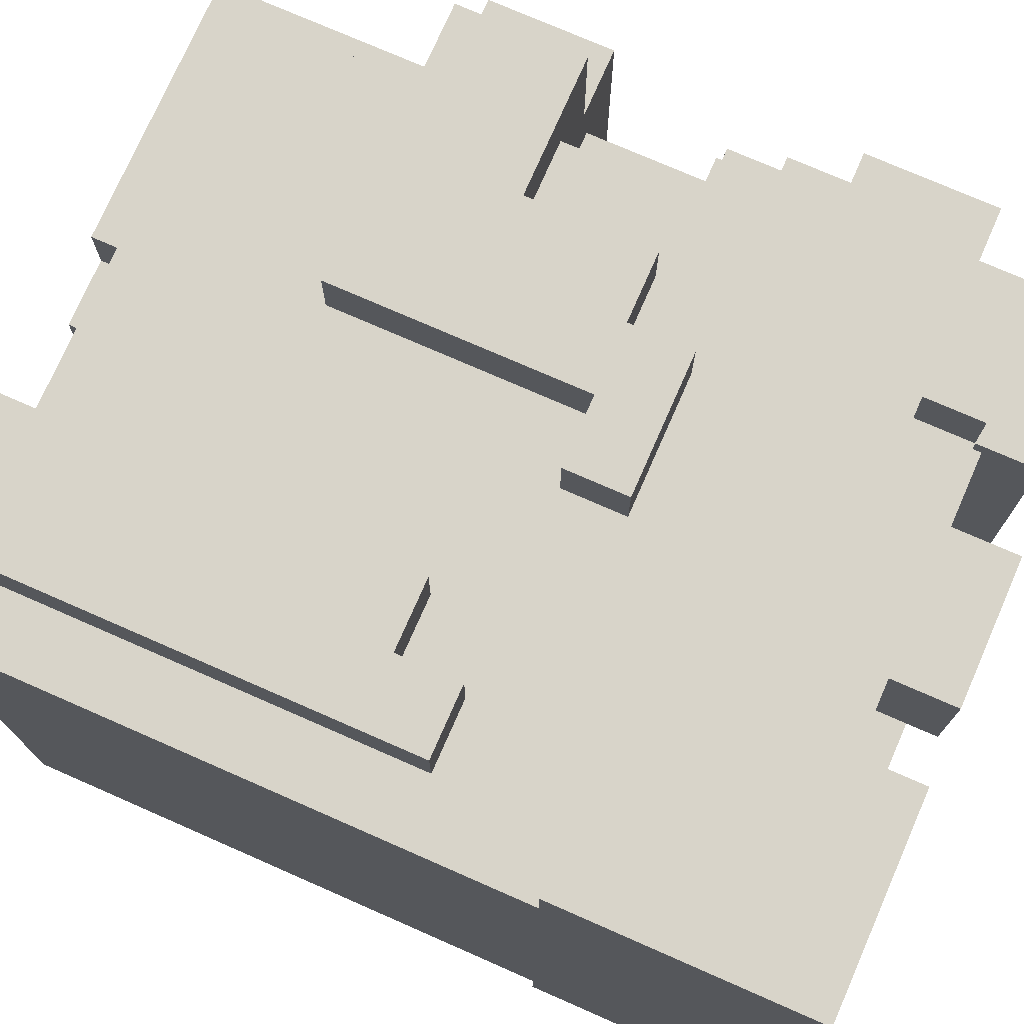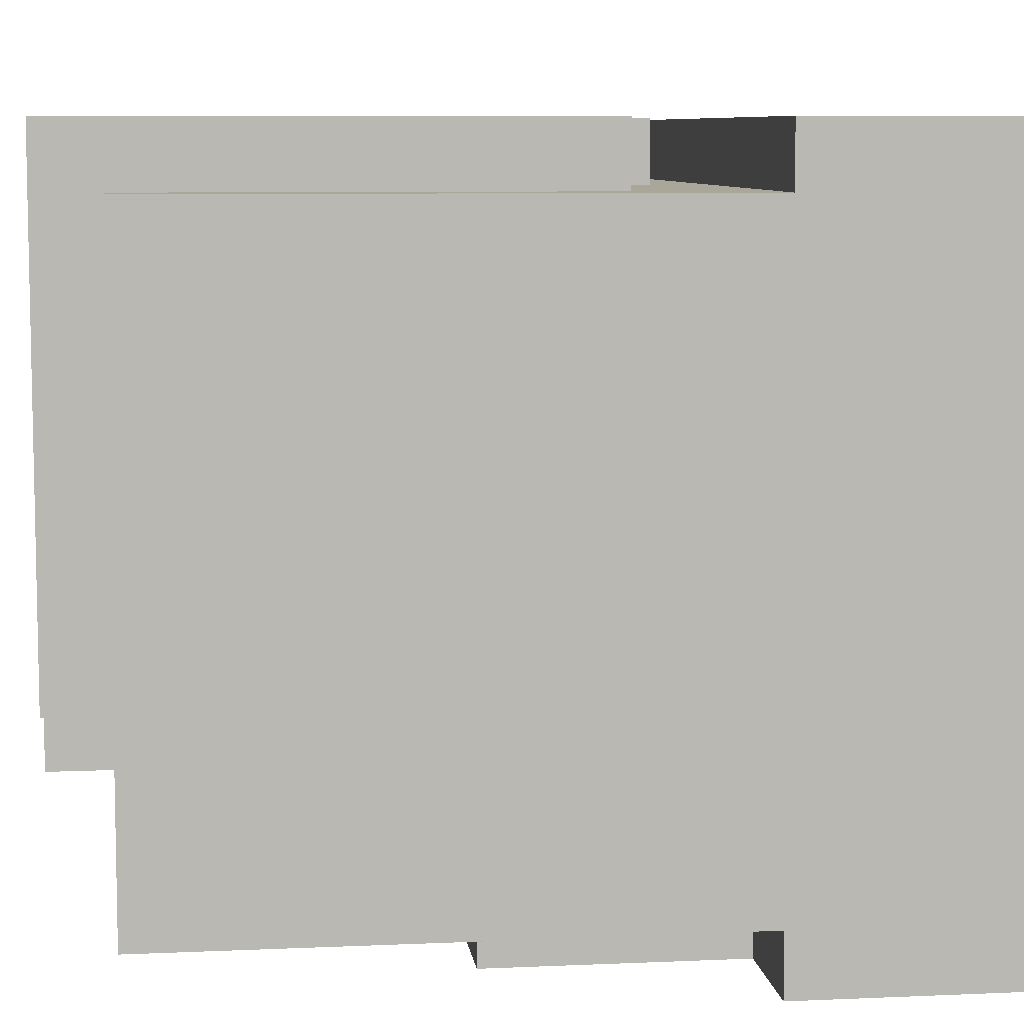
<metadata>
{"format":"obj","ext":"obj","renderer":"f3d","projection":"perspective","resolution":1024,"background":"white","views":[{"elev":75.0,"azim":-66.3,"up":"+Z"},{"elev":7.8,"azim":-97.1,"up":"+Z"}]}
</metadata>
<code>
g Armor_Halloween_left
v 0.2542 -0.3103 -0.1358
v -0.006682 -0.2766 -0.1358
v 0.2542 -0.2766 -0.1358
v -0.006682 -0.3103 -0.1358
v 0.3287 -0.2766 0.1338
v 0.2542 -0.2429 0.1338
v 0.3287 -0.2429 0.1338
v 0.2542 -0.2766 0.1338
v 0.3287 -0.3103 0.1001
v 0.2542 -0.2766 0.1001
v 0.3287 -0.2766 0.1001
v 0.2542 -0.3103 0.1001
v 0.2169 -0.2429 0.1001
v 0.2542 -0.2429 0.1001
v 0.2169 -0.2766 0.1001
v -0.04395 -0.3103 -0.2032
v 0.3287 -0.1755 -0.2032
v -0.04395 -0.1755 -0.2032
v 0.3287 -0.3103 -0.2032
v 0.1051 -0.3103 0.1338
v 0.1797 -0.2766 0.1338
v 0.1051 -0.2766 0.1338
v 0.1797 -0.3103 0.1338
v -0.006682 -0.3103 0.1338
v 0.06785 -0.2766 0.1338
v -0.006682 -0.2766 0.1338
v 0.06785 -0.3103 0.1338
v 0.3287 -0.2429 0.2012
v 0.3287 -0.1755 0.2012
v 0.3287 -0.2429 0.1338
v 0.3287 -0.1755 -0.2032
v 0.3287 -0.2766 0.1001
v 0.3287 -0.2766 0.1338
v 0.3287 -0.3103 -0.2032
v 0.3287 -0.3103 0.1001
v -0.006682 -0.3103 -0.1358
v -0.006682 -0.2766 0.1338
v -0.006682 -0.2766 -0.1358
v -0.006682 -0.3103 0.1338
v 0.1797 -0.3103 0.1338
v 0.1797 -0.2766 0.2012
v 0.1797 -0.2766 0.1338
v 0.1797 -0.3103 0.2012
v 0.06785 -0.3103 0.1338
v 0.06785 -0.2766 0.2012
v 0.06785 -0.2766 0.1338
v 0.06785 -0.3103 0.2012
v -0.04395 -0.1755 0.1675
v -0.04395 0.1278 -0.1695
v -0.04395 0.1278 0.1675
v -0.04395 -0.1755 -0.1695
v -0.04395 -0.3103 -0.2032
v -0.04395 -0.3103 0.2012
v -0.04395 -0.1755 -0.2032
v -0.04395 -0.1755 0.2012
v 0.2542 -0.3103 0.1001
v 0.2542 -0.2766 -0.1358
v 0.2542 -0.2766 0.1001
v 0.2542 -0.3103 -0.1358
v 0.2542 -0.2429 0.1001
v 0.2542 -0.2766 0.1338
v 0.2542 -0.2429 0.1338
v 0.1051 -0.3103 0.2012
v 0.1051 -0.2766 0.1338
v 0.1051 -0.2766 0.2012
v 0.1051 -0.3103 0.1338
v 0.1051 -0.3103 0.2012
v 0.1797 -0.3103 0.1338
v 0.1051 -0.3103 0.1338
v 0.1797 -0.3103 0.2012
v 0.2169 -0.2766 0.1001
v 0.1797 -0.2766 0.1338
v 0.2169 -0.2766 0.2012
v 0.2542 -0.2766 -0.1358
v 0.2542 -0.2766 0.1001
v -0.006682 -0.2766 -0.1358
v 0.1051 -0.2766 0.1338
v 0.06785 -0.2766 0.1338
v 0.06785 -0.2766 0.2012
v 0.1051 -0.2766 0.2012
v -0.006682 -0.2766 0.1338
v 0.1797 -0.2766 0.2012
v 0.2542 -0.2766 0.1338
v 0.3287 -0.2766 0.1001
v 0.3287 -0.2766 0.1338
v 0.2915 -0.1755 0.1675
v -0.04395 0.1278 0.1675
v 0.2915 0.1278 0.1675
v -0.04395 -0.1755 0.1675
v 0.2915 0.1278 -0.1695
v -0.04395 -0.1755 -0.1695
v 0.2915 -0.1755 -0.1695
v -0.04395 0.1278 -0.1695
v 0.2915 0.1278 0.1675
v 0.2915 -0.1755 -0.1695
v 0.2915 -0.1755 0.1675
v 0.2915 0.1278 -0.1695
v -0.04395 0.1278 0.1675
v 0.2915 0.1278 -0.1695
v 0.2915 0.1278 0.1675
v -0.04395 0.1278 -0.1695
v 0.2915 -0.1755 0.1675
v -0.04395 -0.1755 0.2012
v -0.04395 -0.1755 0.1675
v 0.3287 -0.1755 0.2012
v 0.2915 -0.1755 -0.1695
v 0.3287 -0.1755 -0.2032
v -0.04395 -0.1755 -0.1695
v -0.04395 -0.1755 -0.2032
v 0.06785 -0.3103 0.2012
v -0.04395 -0.3103 0.2012
v 0.06785 -0.2766 0.2012
v -0.04395 -0.1755 0.2012
v 0.1051 -0.2766 0.2012
v 0.2169 -0.2429 0.2012
v 0.1797 -0.2766 0.2012
v 0.1051 -0.3103 0.2012
v 0.1797 -0.3103 0.2012
v 0.2169 -0.2766 0.2012
v 0.3287 -0.1755 0.2012
v 0.3287 -0.2429 0.2012
v 0.3287 -0.3103 -0.2032
v 0.2542 -0.3103 0.1001
v 0.3287 -0.3103 0.1001
v 0.2542 -0.3103 -0.1358
v -0.04395 -0.3103 -0.2032
v -0.006682 -0.3103 -0.1358
v -0.04395 -0.3103 0.2012
v -0.006682 -0.3103 0.1338
v 0.06785 -0.3103 0.1338
v 0.06785 -0.3103 0.2012
v 0.2542 -0.2429 0.1001
v 0.2169 -0.2429 0.1001
v 0.2542 -0.2429 0.1338
v 0.2169 -0.2429 0.2012
v 0.3287 -0.2429 0.2012
v 0.3287 -0.2429 0.1338
v 0.2169 -0.2429 0.1001
v 0.2169 -0.2766 0.2012
v 0.2169 -0.2429 0.2012
v 0.2169 -0.2766 0.1001
v 0.31 -0.1081 0.1001
v 0.3473 -0.2429 0.1001
v 0.31 -0.2429 0.1001
v 0.3473 -0.1081 0.1001
v 0.31 -0.2429 0.06642
v 0.3473 -0.2766 0.06642
v 0.31 -0.2766 0.06642
v 0.3473 -0.2429 0.06642
v 0.31 -0.07439 0.03272
v 0.3473 -0.1081 0.03272
v 0.31 -0.1081 0.03272
v 0.3473 -0.07439 0.03272
v 0.3473 -0.1081 -0.1021
v 0.31 -0.2429 -0.1021
v 0.3473 -0.2429 -0.1021
v 0.31 -0.1081 -0.1021
v 0.3473 -0.07439 -0.03468
v 0.31 -0.1081 -0.03468
v 0.3473 -0.1081 -0.03468
v 0.31 -0.07439 -0.03468
v 0.3473 -0.2429 -0.06838
v 0.31 -0.2766 -0.06838
v 0.3473 -0.2766 -0.06838
v 0.31 -0.2429 -0.06838
v 0.3473 -0.1081 0.1001
v 0.31 -0.1081 0.03272
v 0.3473 -0.1081 0.03272
v 0.31 -0.1081 0.1001
v 0.3473 -0.07439 0.03272
v 0.31 -0.07439 -0.03468
v 0.3473 -0.07439 -0.03468
v 0.31 -0.07439 0.03272
v 0.3473 -0.1081 -0.03468
v 0.31 -0.1081 -0.1021
v 0.3473 -0.1081 -0.1021
v 0.31 -0.1081 -0.03468
v 0.3473 -0.2766 -0.06838
v 0.31 -0.2766 0.06642
v 0.3473 -0.2766 0.06642
v 0.31 -0.2766 -0.06838
v 0.3473 -0.2429 0.06642
v 0.31 -0.2429 0.1001
v 0.3473 -0.2429 0.1001
v 0.31 -0.2429 0.06642
v 0.3473 -0.2429 -0.1021
v 0.31 -0.2429 -0.06838
v 0.3473 -0.2429 -0.06838
v 0.31 -0.2429 -0.1021
v 0.3473 -0.2429 0.1001
v 0.3473 -0.1081 0.1001
v 0.3473 -0.2429 0.06642
v 0.3473 -0.1081 0.03272
v 0.3473 -0.2429 -0.06838
v 0.3473 -0.1081 -0.03468
v 0.3473 -0.07439 0.03272
v 0.3473 -0.07439 -0.03468
v 0.3473 -0.1081 -0.1021
v 0.3473 -0.2766 -0.06838
v 0.3473 -0.2766 0.06642
v 0.3473 -0.2429 -0.1021
v 0.2897 0.1278 0.1001
v 0.327 -0.1081 0.1001
v 0.2897 -0.1081 0.1001
v 0.327 0.1615 0.1001
v 0.1779 0.1615 0.1001
v 0.1779 0.1278 0.1001
v -0.008454 -0.1081 0.2012
v 0.02881 -0.07439 0.2012
v 0.02881 -0.1081 0.2012
v -0.008454 0.1615 0.2012
v 0.06608 0.1615 0.2012
v 0.06608 -0.07439 0.2012
v 0.2897 -0.1081 0.1338
v 0.327 -0.1418 0.1338
v 0.2897 -0.1418 0.1338
v 0.327 -0.1081 0.1338
v 0.1406 0.1615 0.06642
v 0.1779 0.1278 0.06642
v 0.1406 0.1278 0.06642
v 0.1779 0.1615 0.06642
v 0.1033 0.1615 0.03272
v 0.1406 0.1278 0.03272
v 0.1033 0.1278 0.03272
v 0.1406 0.1615 0.03272
v 0.06608 0.1615 -0.03468
v 0.1033 0.1278 -0.03468
v 0.06608 0.1278 -0.03468
v 0.1033 0.1615 -0.03468
v 0.327 0.1615 -0.1021
v 0.2897 -0.1081 -0.1021
v 0.327 -0.1081 -0.1021
v 0.2897 0.1278 -0.1021
v 0.02881 0.1278 -0.1021
v 0.02881 0.1615 -0.1021
v 0.02881 0.1615 -0.06838
v -0.008454 0.1278 -0.06838
v 0.02881 0.1278 -0.06838
v -0.008454 0.1615 -0.06838
v 0.327 -0.1081 -0.1358
v 0.2897 -0.1418 -0.1358
v 0.327 -0.1418 -0.1358
v 0.2897 -0.1081 -0.1358
v 0.06608 0.1615 0.2012
v 0.06608 -0.07439 0.1675
v 0.06608 -0.07439 0.2012
v 0.06608 0.1278 0.1675
v 0.06608 0.1278 -0.03468
v 0.06608 0.1615 -0.03468
v 0.02881 -0.07439 0.2012
v 0.02881 -0.1081 0.1675
v 0.02881 -0.1081 0.2012
v 0.02881 -0.07439 0.1675
v 0.1033 0.1615 -0.03468
v 0.1033 0.1278 0.03272
v 0.1033 0.1278 -0.03468
v 0.1033 0.1615 0.03272
v 0.1779 0.1615 0.06642
v 0.1779 0.1278 0.1001
v 0.1779 0.1278 0.06642
v 0.1779 0.1615 0.1001
v 0.1406 0.1615 0.03272
v 0.1406 0.1278 0.06642
v 0.1406 0.1278 0.03272
v 0.1406 0.1615 0.06642
v 0.02881 0.1615 -0.1021
v 0.02881 0.1278 -0.06838
v 0.02881 0.1278 -0.1021
v 0.02881 0.1615 -0.06838
v 0.327 -0.1418 0.1675
v 0.2897 -0.1418 0.1338
v 0.327 -0.1418 0.1338
v 0.2897 -0.1418 0.1675
v 0.327 -0.1081 0.1338
v 0.2897 -0.1081 0.1001
v 0.327 -0.1081 0.1001
v 0.2897 -0.1081 0.1338
v 0.327 -0.1081 -0.1021
v 0.2897 -0.1081 -0.1358
v 0.327 -0.1081 -0.1358
v 0.2897 -0.1081 -0.1021
v 0.327 -0.1418 -0.1358
v 0.2897 -0.1418 -0.1695
v 0.327 -0.1418 -0.1695
v 0.2897 -0.1418 -0.1358
v 0.06608 -0.07439 0.1675
v 0.02881 -0.07439 0.2012
v 0.06608 -0.07439 0.2012
v 0.02881 -0.07439 0.1675
v 0.02881 -0.1081 0.1675
v -0.008454 -0.1081 0.2012
v 0.02881 -0.1081 0.2012
v -0.008454 -0.1081 0.1675
v 0.327 -0.1081 -0.1021
v 0.327 0.1615 0.1001
v 0.327 0.1615 -0.1021
v 0.327 -0.1081 0.1001
v 0.327 -0.1418 0.1338
v 0.327 -0.1081 0.1338
v 0.327 -0.1418 -0.1358
v 0.327 -0.1081 -0.1358
v 0.327 -0.1755 0.1675
v 0.327 -0.1755 -0.1695
v 0.327 -0.1418 -0.1695
v 0.327 -0.1418 0.1675
v 0.327 -0.1755 0.1675
v 0.2897 -0.1418 0.1675
v 0.327 -0.1418 0.1675
v 0.2897 -0.1755 0.1675
v 0.327 -0.1418 -0.1695
v 0.2897 -0.1755 -0.1695
v 0.327 -0.1755 -0.1695
v 0.2897 -0.1418 -0.1695
v 0.1779 0.1615 0.1001
v 0.1779 0.1615 0.06642
v 0.327 0.1615 0.1001
v 0.327 0.1615 -0.1021
v 0.1406 0.1615 0.03272
v 0.1406 0.1615 0.06642
v 0.1033 0.1615 -0.03468
v 0.1033 0.1615 0.03272
v 0.02881 0.1615 -0.1021
v 0.06608 0.1615 -0.03468
v 0.02881 0.1615 -0.06838
v 0.06608 0.1615 0.2012
v -0.008454 0.1615 0.2012
v -0.008454 0.1615 -0.06838
v -0.008454 -0.1081 0.1675
v -0.008454 0.1278 0.1675
v -0.008454 -0.1081 0.2012
v -0.008454 0.1615 0.2012
v -0.008454 0.1615 -0.06838
v -0.008454 0.1278 -0.06838
v 0.3216 0.02671 0.1338
v 0.3588 -0.04069 0.1338
v 0.3216 -0.04069 0.1338
v 0.3588 0.02671 0.1338
v 0.09795 -0.1081 -0.2032
v 0.02342 -0.1755 -0.2032
v 0.09795 -0.1755 -0.2032
v 0.02342 -0.04069 -0.2032
v 0.1352 -0.04069 -0.2032
v 0.1725 -0.1081 -0.2032
v 0.1725 -0.04069 -0.2032
v 0.1352 0.02671 -0.2032
v 0.3216 0.02671 -0.2032
v 0.3216 -0.04069 -0.2032
v 0.3588 0.02671 -0.1358
v 0.3216 -0.04069 -0.1358
v 0.3588 -0.04069 -0.1358
v 0.3216 0.02671 -0.1358
v 0.3588 0.02671 0.1338
v 0.3588 -0.04069 -0.1358
v 0.3588 -0.04069 0.1338
v 0.3588 0.02671 -0.1358
v 0.3216 0.02671 -0.1358
v 0.3216 -0.04069 -0.2032
v 0.3216 -0.04069 -0.1358
v 0.3216 0.02671 -0.2032
v 0.247 -0.04069 0.2012
v 0.247 -0.1081 0.1675
v 0.247 -0.1081 0.2012
v 0.247 -0.04069 0.1675
v 0.1725 -0.04069 -0.1695
v 0.1725 -0.1081 -0.2032
v 0.1725 -0.1081 -0.1695
v 0.1725 -0.04069 -0.2032
v 0.09795 -0.1081 -0.1695
v 0.09795 -0.1755 -0.2032
v 0.09795 -0.1755 -0.1695
v 0.09795 -0.1081 -0.2032
v 0.2098 -0.1081 0.2012
v 0.2098 -0.1418 0.1675
v 0.2098 -0.1418 0.2012
v 0.2098 -0.1081 0.1675
v 0.1725 0.02671 0.1675
v 0.1725 -0.1081 0.2012
v 0.1725 -0.1081 0.1675
v 0.1725 0.02671 0.2012
v 0.02342 -0.04069 -0.2032
v 0.02342 -0.1755 -0.1695
v 0.02342 -0.1755 -0.2032
v 0.02342 -0.04069 -0.1695
v 0.1352 0.02671 -0.2032
v 0.1352 -0.04069 -0.1695
v 0.1352 -0.04069 -0.2032
v 0.1352 0.02671 -0.1695
v 0.1352 -0.1081 0.1675
v 0.1352 -0.1418 0.2012
v 0.1352 -0.1418 0.1675
v 0.1352 -0.1081 0.2012
v 0.3588 0.02671 0.1338
v 0.3216 0.02671 -0.1021
v 0.3588 0.02671 -0.1358
v 0.3216 0.02671 0.1001
v 0.3216 0.02671 0.1338
v 0.2843 0.02671 0.1001
v 0.2843 0.02671 0.1675
v 0.3216 0.02671 0.2012
v 0.1725 0.02671 0.1675
v 0.1725 0.02671 0.2012
v 0.3216 0.02671 -0.1358
v 0.2843 0.02671 -0.1021
v 0.2843 0.02671 -0.1695
v 0.3216 0.02671 -0.2032
v 0.1352 0.02671 -0.2032
v 0.1352 0.02671 -0.1695
v 0.1352 -0.04069 -0.1695
v 0.02342 -0.04069 -0.2032
v 0.1352 -0.04069 -0.2032
v 0.02342 -0.04069 -0.1695
v 0.1725 -0.1081 0.2012
v 0.1352 -0.1081 0.1675
v 0.1725 -0.1081 0.1675
v 0.1352 -0.1081 0.2012
v 0.2098 -0.1418 0.1675
v 0.1352 -0.1418 0.2012
v 0.2098 -0.1418 0.2012
v 0.1352 -0.1418 0.1675
v 0.1725 -0.1081 -0.2032
v 0.09795 -0.1081 -0.1695
v 0.1725 -0.1081 -0.1695
v 0.09795 -0.1081 -0.2032
v 0.247 -0.1081 0.1675
v 0.2098 -0.1081 0.2012
v 0.247 -0.1081 0.2012
v 0.2098 -0.1081 0.1675
v 0.3216 -0.04069 -0.2032
v 0.2843 -0.04069 -0.1695
v 0.3216 -0.04069 -0.1358
v 0.2843 -0.04069 0.1675
v 0.3216 -0.04069 0.1338
v 0.3216 -0.04069 0.2012
v 0.247 -0.04069 0.2012
v 0.247 -0.04069 0.1675
v 0.3588 -0.04069 -0.1358
v 0.3588 -0.04069 0.1338
v 0.1725 -0.04069 -0.2032
v 0.1725 -0.04069 -0.1695
v 0.1352 -0.1081 0.2012
v 0.1725 -0.1081 0.2012
v 0.1352 -0.1418 0.2012
v 0.2098 -0.1418 0.2012
v 0.2098 -0.1081 0.2012
v 0.1725 0.02671 0.2012
v 0.247 -0.04069 0.2012
v 0.247 -0.1081 0.2012
v 0.3216 0.02671 0.2012
v 0.3216 -0.04069 0.2012
v 0.3216 0.02671 0.2012
v 0.3216 -0.04069 0.1338
v 0.3216 -0.04069 0.2012
v 0.3216 0.02671 0.1338
g Armor_Halloween_left_0
f -451 -452 -453
f -450 -453 -452
f -447 -448 -449
f -446 -449 -448
f -443 -444 -445
f -442 -445 -444
f -440 -441 -444
f -439 -444 -441
f -436 -437 -438
f -435 -438 -437
f -432 -433 -434
f -431 -434 -433
f -428 -429 -430
f -427 -430 -429
f -424 -425 -426
f -424 -423 -425
f -422 -423 -424
f -422 -424 -421
f -420 -423 -422
f -420 -422 -419
f -416 -417 -418
f -415 -418 -417
f -412 -413 -414
f -411 -414 -413
f -408 -409 -410
f -407 -410 -409
f -404 -405 -406
f -403 -406 -405
f -403 -402 -406
f -401 -406 -402
f -400 -402 -403
f -406 -401 -399
f -396 -397 -398
f -395 -398 -397
f -396 -393 -394
f -392 -394 -393
f -389 -390 -391
f -388 -391 -390
f -385 -386 -387
f -384 -387 -386
f -381 -382 -383
f -382 -380 -383
f -383 -380 -379
f -380 -382 -378
f -377 -378 -382
f -376 -378 -377
f -376 -377 -375
f -374 -375 -377
f -373 -378 -376
f -372 -382 -381
f -379 -370 -371
f -369 -371 -370
f -366 -367 -368
f -365 -368 -367
f -362 -363 -364
f -361 -364 -363
f -358 -359 -360
f -357 -360 -359
f -354 -355 -356
f -353 -356 -355
f -350 -351 -352
f -349 -352 -351
f -352 -349 -348
f -347 -348 -349
f -348 -347 -346
f -345 -346 -347
f -342 -343 -344
f -342 -341 -343
f -340 -341 -342
f -339 -341 -340
f -338 -339 -340
f -340 -337 -338
f -336 -338 -337
f -335 -339 -338
f -334 -341 -339
f -333 -334 -339
f -330 -331 -332
f -329 -332 -331
f -332 -329 -328
f -327 -328 -329
f -328 -327 -326
f -325 -326 -327
f -325 -324 -326
f -323 -326 -324
f -320 -321 -322
f -321 -320 -319
f -318 -319 -320
f -317 -318 -320
f -314 -315 -316
f -313 -316 -315
f -310 -311 -312
f -309 -312 -311
f -306 -307 -308
f -305 -308 -307
f -302 -303 -304
f -301 -304 -303
f -298 -299 -300
f -297 -300 -299
f -294 -295 -296
f -293 -296 -295
f -290 -291 -292
f -289 -292 -291
f -286 -287 -288
f -285 -288 -287
f -282 -283 -284
f -281 -284 -283
f -278 -279 -280
f -277 -280 -279
f -274 -275 -276
f -273 -276 -275
f -270 -271 -272
f -269 -272 -271
f -266 -267 -268
f -265 -268 -267
f -262 -263 -264
f -261 -263 -262
f -262 -260 -261
f -259 -261 -260
f -261 -259 -258
f -257 -258 -259
f -256 -259 -260
f -260 -262 -255
f -254 -255 -262
f -253 -256 -260
f -250 -251 -252
f -249 -252 -251
f -249 -248 -252
f -247 -252 -248
f -244 -245 -246
f -245 -243 -246
f -242 -243 -245
f -241 -242 -245
f -238 -239 -240
f -237 -240 -239
f -234 -235 -236
f -233 -236 -235
f -230 -231 -232
f -229 -232 -231
f -226 -227 -228
f -225 -228 -227
f -222 -223 -224
f -221 -224 -223
f -221 -220 -224
f -219 -224 -220
f -216 -217 -218
f -215 -218 -217
f -212 -213 -214
f -211 -214 -213
f -208 -209 -210
f -207 -210 -209
f -207 -206 -210
f -205 -210 -206
f -202 -203 -204
f -201 -204 -203
f -198 -199 -200
f -197 -200 -199
f -194 -195 -196
f -193 -196 -195
f -190 -191 -192
f -189 -192 -191
f -186 -187 -188
f -185 -188 -187
f -182 -183 -184
f -181 -184 -183
f -178 -179 -180
f -177 -180 -179
f -174 -175 -176
f -173 -176 -175
f -170 -171 -172
f -169 -172 -171
f -166 -167 -168
f -165 -168 -167
f -162 -163 -164
f -161 -164 -163
f -158 -159 -160
f -157 -160 -159
f -157 -156 -160
f -155 -156 -157
f -154 -160 -156
f -160 -154 -153
f -156 -152 -154
f -151 -154 -152
f -151 -150 -154
f -149 -152 -156
f -146 -147 -148
f -145 -148 -147
f -142 -143 -144
f -141 -144 -143
f -138 -139 -140
f -138 -137 -139
f -139 -137 -136
f -139 -136 -135
f -137 -134 -136
f -136 -134 -133
f -137 -132 -134
f -134 -132 -131
f -131 -132 -130
f -131 -130 -129
f -129 -130 -128
f -130 -127 -128
f -124 -125 -126
f -123 -125 -124
f -123 -122 -125
f -121 -125 -122
f -118 -119 -120
f -117 -120 -119
f -114 -115 -116
f -116 -115 -113
f -112 -116 -113
f -111 -116 -112
f -110 -111 -112
f -109 -110 -112
f -109 -108 -110
f -108 -107 -110
f -104 -105 -106
f -103 -106 -105
f -100 -101 -102
f -99 -102 -101
f -96 -97 -98
f -95 -98 -97
f -92 -93 -94
f -91 -94 -93
f -88 -89 -90
f -87 -90 -89
f -84 -85 -86
f -83 -86 -85
f -80 -81 -82
f -79 -82 -81
f -76 -77 -78
f -75 -78 -77
f -72 -73 -74
f -71 -74 -73
f -68 -69 -70
f -67 -70 -69
f -64 -65 -66
f -63 -66 -65
f -60 -61 -62
f -59 -62 -61
f -62 -59 -58
f -59 -57 -58
f -58 -57 -56
f -58 -56 -55
f -56 -54 -55
f -53 -55 -54
f -61 -60 -52
f -51 -61 -52
f -50 -51 -52
f -49 -50 -52
f -49 -48 -50
f -47 -50 -48
f -44 -45 -46
f -43 -46 -45
f -40 -41 -42
f -39 -42 -41
f -36 -37 -38
f -35 -38 -37
f -32 -33 -34
f -31 -34 -33
f -28 -29 -30
f -27 -30 -29
f -24 -25 -26
f -25 -24 -23
f -22 -23 -24
f -22 -21 -23
f -21 -20 -23
f -20 -19 -23
f -24 -18 -22
f -17 -22 -18
f -16 -26 -25
f -16 -25 -15
f -12 -13 -14
f -12 -11 -13
f -11 -10 -13
f -10 -9 -13
f -8 -9 -10
f -7 -8 -10
f -6 -9 -8
f -5 -6 -8
f -2 -3 -4
f -3 -1 -4

</code>
